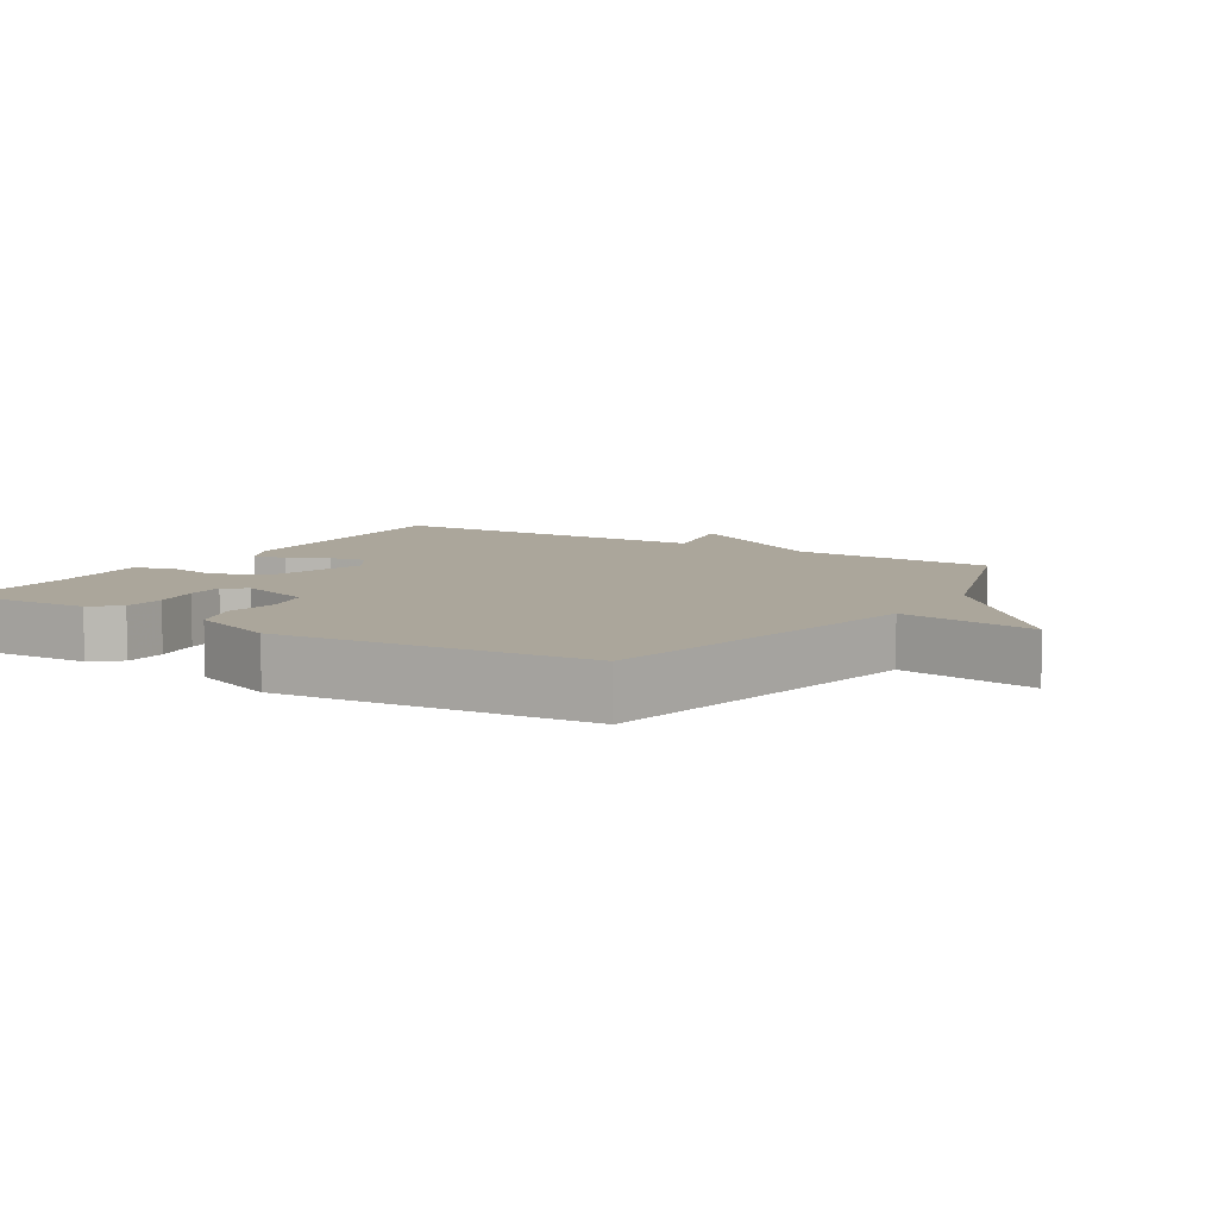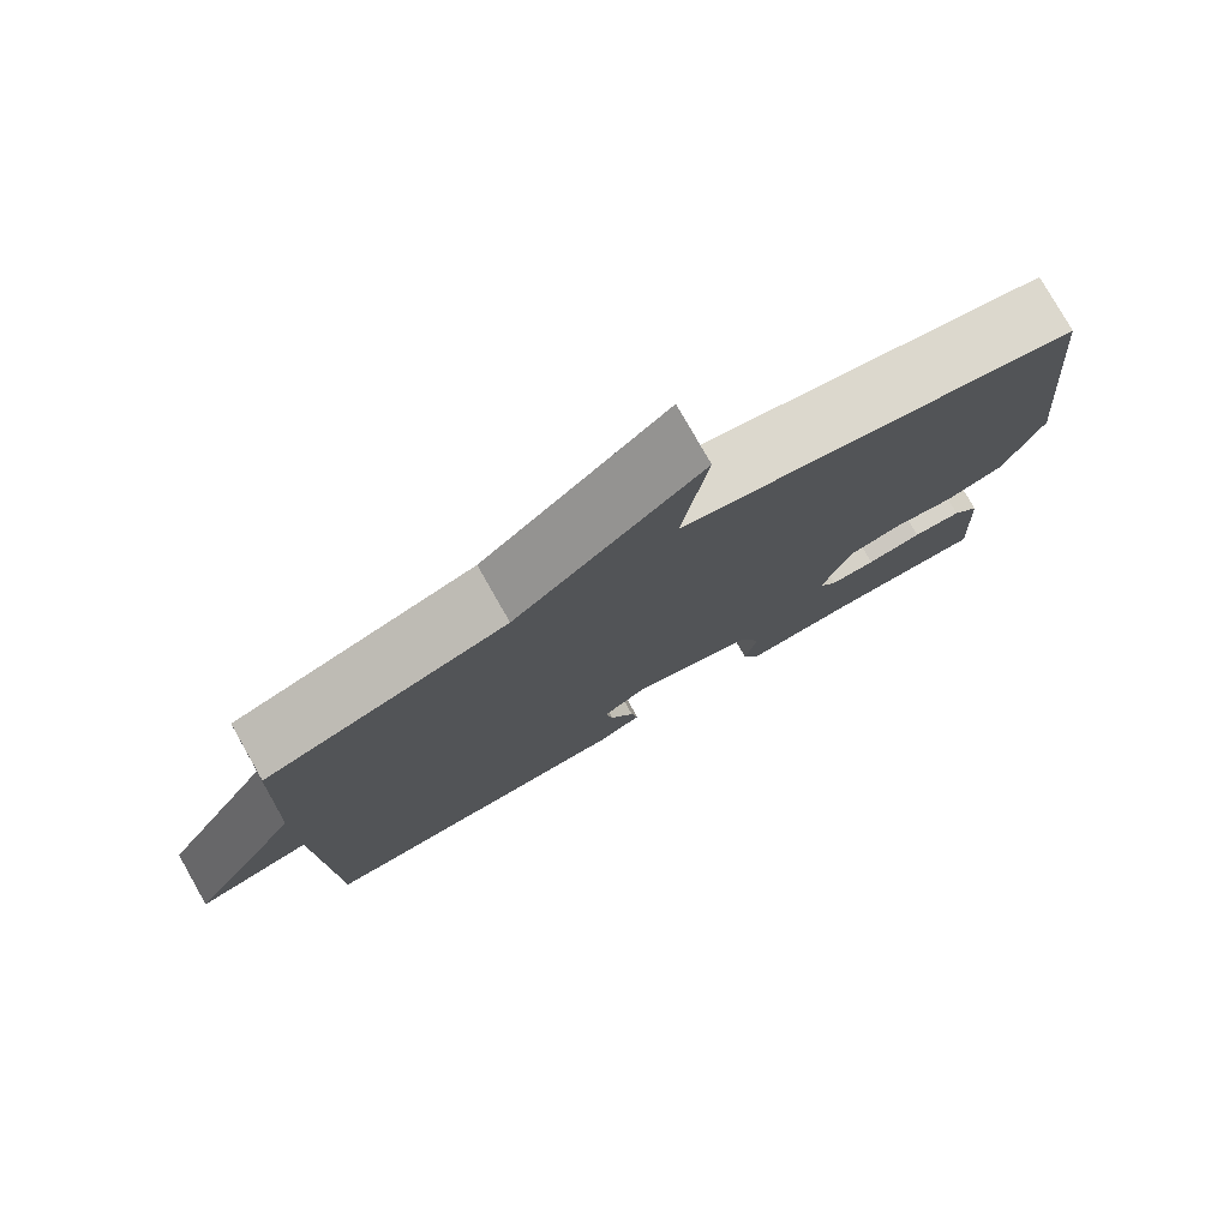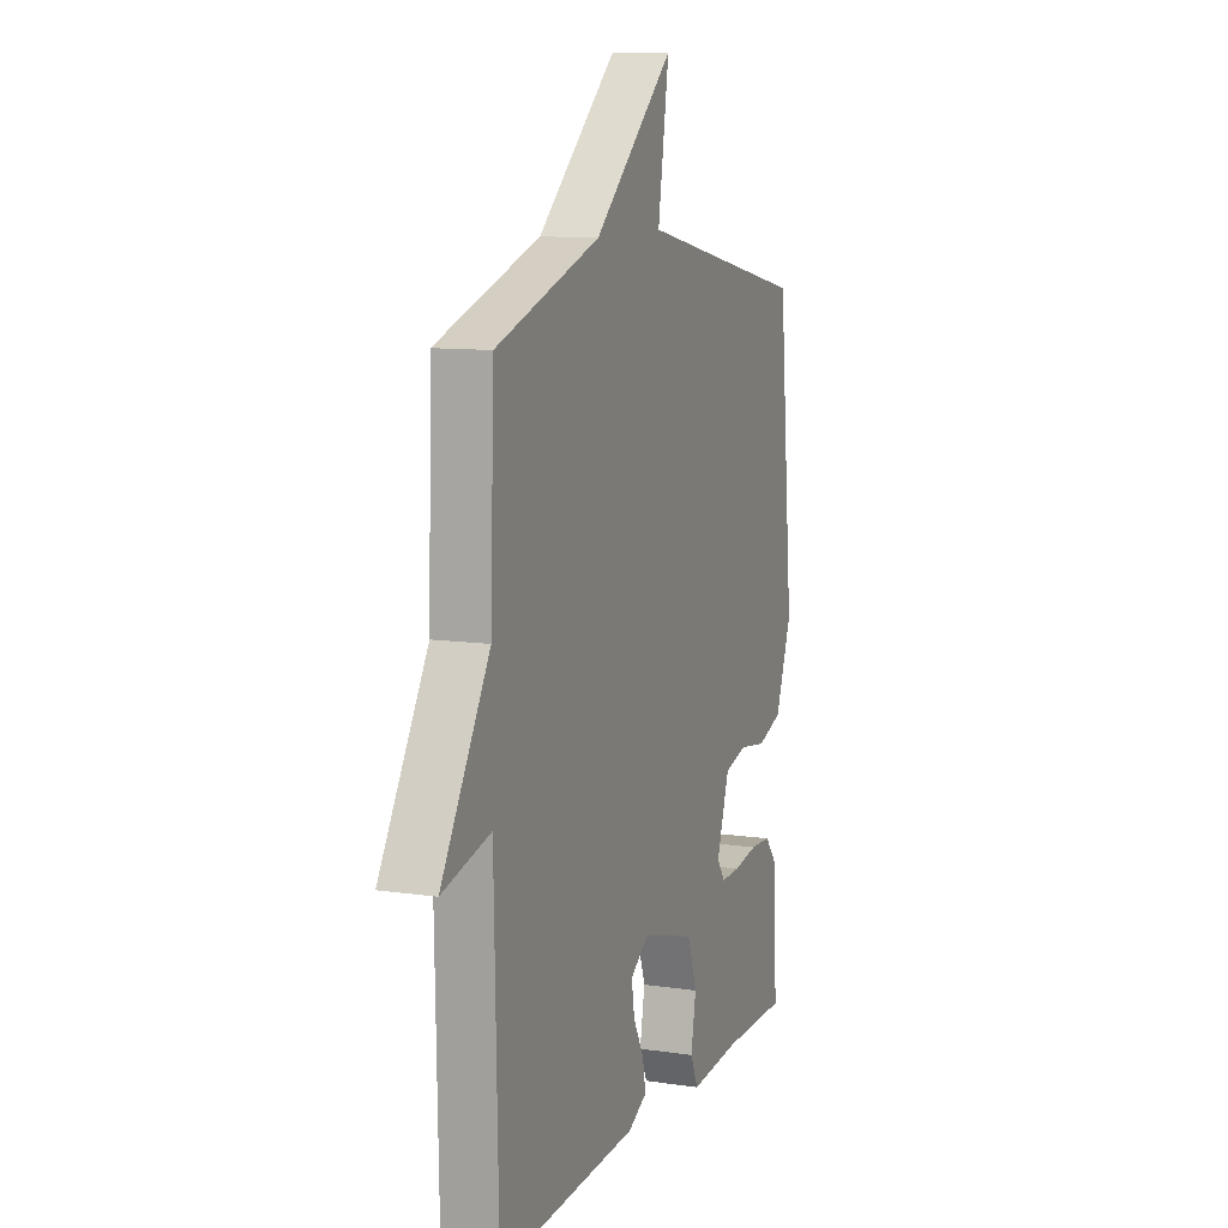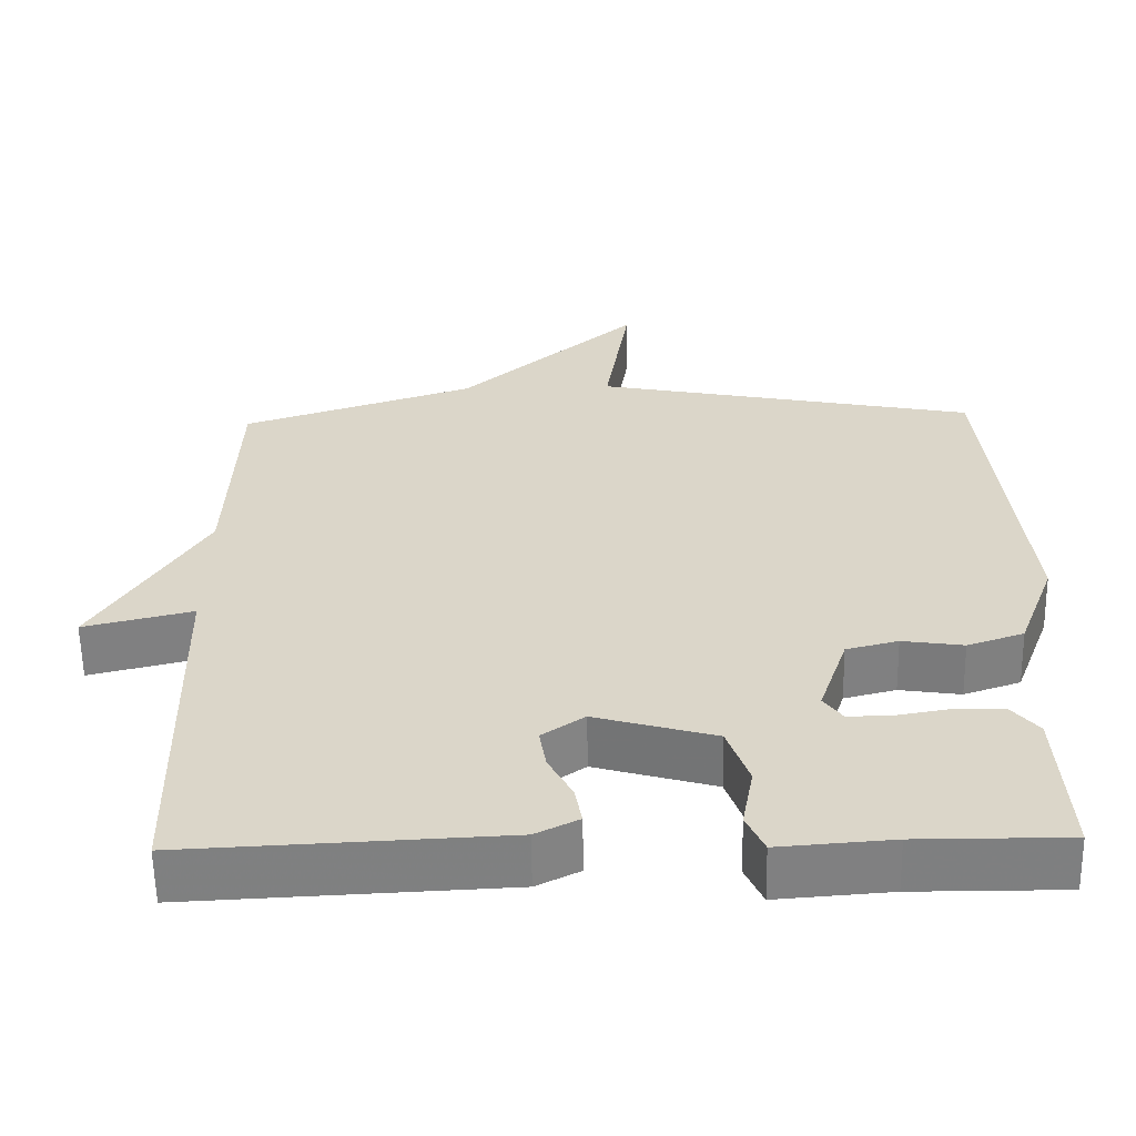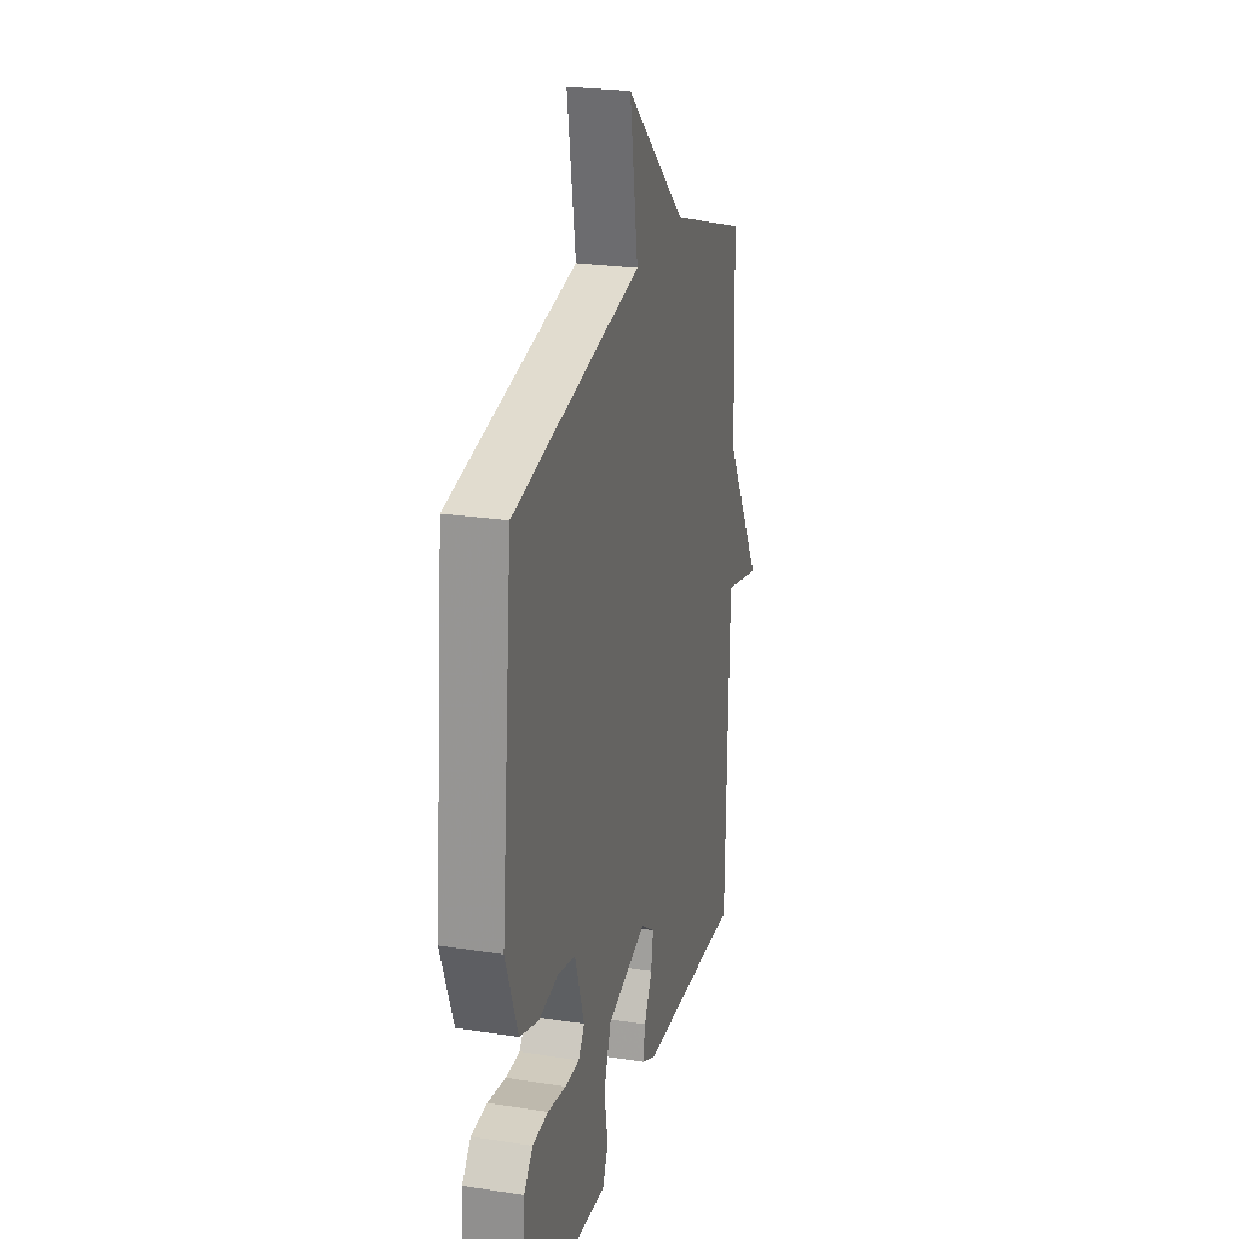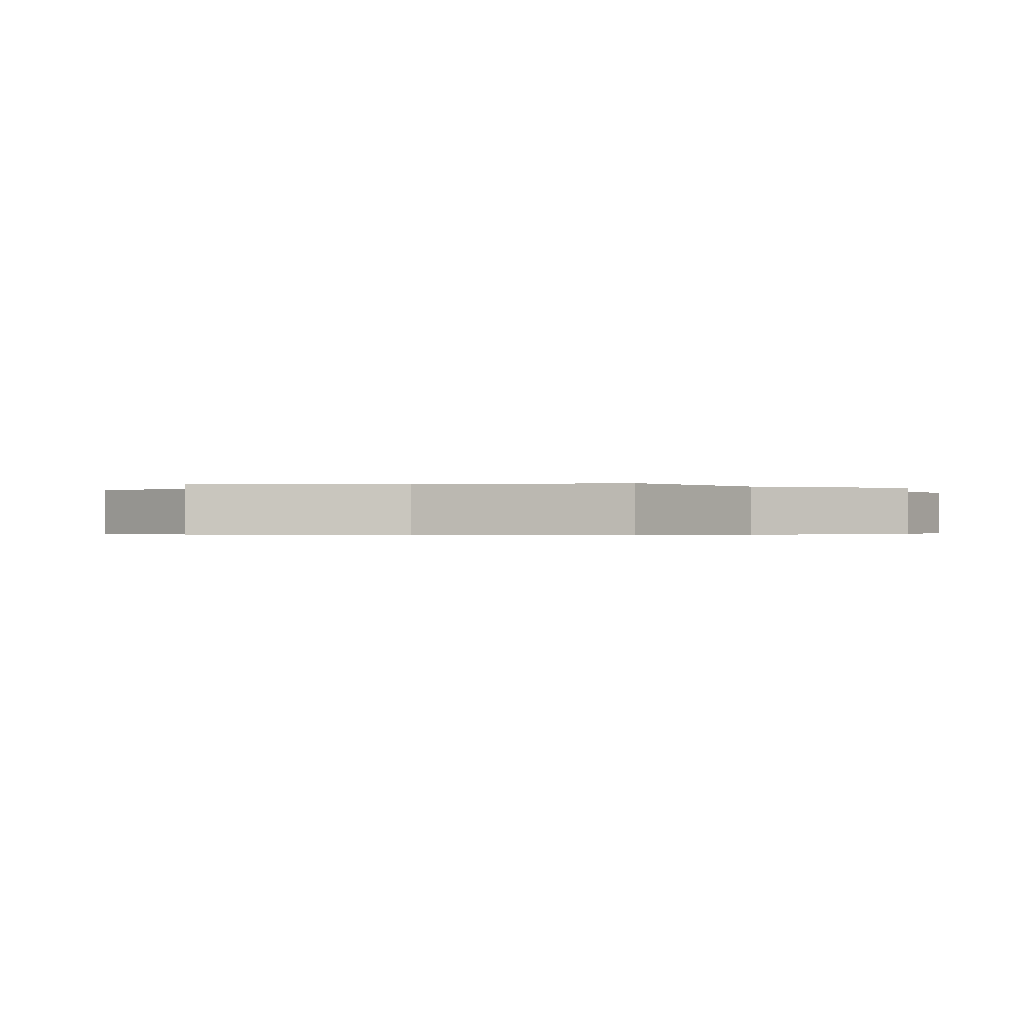
<metadata>
{"format":"obj","ext":"obj","renderer":"f3d","projection":"perspective","resolution":1024,"background":"white","views":[{"elev":8.0,"azim":-57.9,"up":"+Y"},{"elev":78.4,"azim":150.4,"up":"+Z"},{"elev":10.3,"azim":110.5,"up":"+Z"},{"elev":-59.7,"azim":-179.0,"up":"+Z"},{"elev":24.5,"azim":-75.4,"up":"+Z"},{"elev":-0.4,"azim":34.8,"up":"+Y"}]}
</metadata>
<code>
v -0.5 0.07 0.5
v -0.003 0.07 0.6
v -0.035 0.07 0.805
v 0.197 0.07 0.6
v 0.5 0.07 0.5
v 0.511 0.07 0.196
v 0.652 0.07 -0.038
v 0.511 0.07 -0.004
v 0.5 0.07 -0.5
v 0.093 0.07 -0.481
v 0.037 0.07 -0.453
v 0.046 0.07 -0.403
v 0.077 0.07 -0.344
v 0.086 0.07 -0.29
v 0.031 0.07 -0.252
v -0.124 0.07 -0.297
v -0.152 0.07 -0.377
v -0.137 0.07 -0.459
v -0.16 0.07 -0.51
v -0.306 0.07 -0.499
v -0.5 0.07 -0.5
v -0.488 0.07 -0.291
v -0.454 0.07 -0.25
v -0.392 0.07 -0.247
v -0.322 0.07 -0.259
v -0.265 0.07 -0.26
v -0.241 0.07 -0.226
v -0.278 0.07 -0.115
v -0.345 0.07 -0.098
v -0.424 0.07 -0.11
v -0.497 0.07 -0.085
v -0.545 0.07 0.043
v -0.5 0 0.5
v -0.003 0 0.6
v -0.035 0 0.805
v 0.197 0 0.6
v 0.5 0 0.5
v 0.511 0 0.196
v 0.652 0 -0.038
v 0.511 0 -0.004
v 0.5 0 -0.5
v 0.093 0 -0.481
v 0.037 0 -0.453
v 0.046 0 -0.403
v 0.077 0 -0.344
v 0.086 0 -0.29
v 0.031 0 -0.252
v -0.124 0 -0.297
v -0.152 0 -0.377
v -0.137 0 -0.459
v -0.16 0 -0.51
v -0.306 0 -0.499
v -0.5 0 -0.5
v -0.488 0 -0.291
v -0.454 0 -0.25
v -0.392 0 -0.247
v -0.322 0 -0.259
v -0.265 0 -0.26
v -0.241 0 -0.226
v -0.278 0 -0.115
v -0.345 0 -0.098
v -0.424 0 -0.11
v -0.497 0 -0.085
v -0.545 0 0.043
f 32 1 2
f 31 32 2
f 30 31 2
f 29 30 2
f 28 29 2
f 27 28 2
f 23 24 25
f 22 23 25
f 21 22 25
f 20 21 25
f 20 25 26
f 19 20 26
f 18 19 26
f 17 18 26
f 16 17 26 27
f 11 12 13
f 10 11 13
f 9 10 13
f 8 9 13
f 8 13 14
f 6 7 8
f 8 14 15
f 6 8 15
f 5 6 15
f 4 5 15
f 2 3 4
f 15 16 27
f 4 15 27
f 2 4 27
f 34 33 64
f 34 64 63
f 34 63 62
f 34 62 61
f 34 61 60
f 34 60 59
f 57 56 55
f 57 55 54
f 57 54 53
f 57 53 52
f 58 57 52
f 58 52 51
f 58 51 50
f 58 50 49
f 59 58 49 48
f 45 44 43
f 45 43 42
f 45 42 41
f 45 41 40
f 46 45 40
f 40 39 38
f 47 46 40
f 47 40 38
f 47 38 37
f 47 37 36
f 36 35 34
f 59 48 47
f 59 47 36
f 59 36 34
f 1 33 34 2
f 2 34 35 3
f 3 35 36 4
f 4 36 37 5
f 5 37 38 6
f 6 38 39 7
f 7 39 40 8
f 8 40 41 9
f 9 41 42 10
f 10 42 43 11
f 11 43 44 12
f 12 44 45 13
f 13 45 46 14
f 14 46 47 15
f 15 47 48 16
f 16 48 49 17
f 17 49 50 18
f 18 50 51 19
f 19 51 52 20
f 20 52 53 21
f 21 53 54 22
f 22 54 55 23
f 23 55 56 24
f 24 56 57 25
f 25 57 58 26
f 26 58 59 27
f 27 59 60 28
f 28 60 61 29
f 29 61 62 30
f 30 62 63 31
f 31 63 64 32
f 32 64 33 1

</code>
